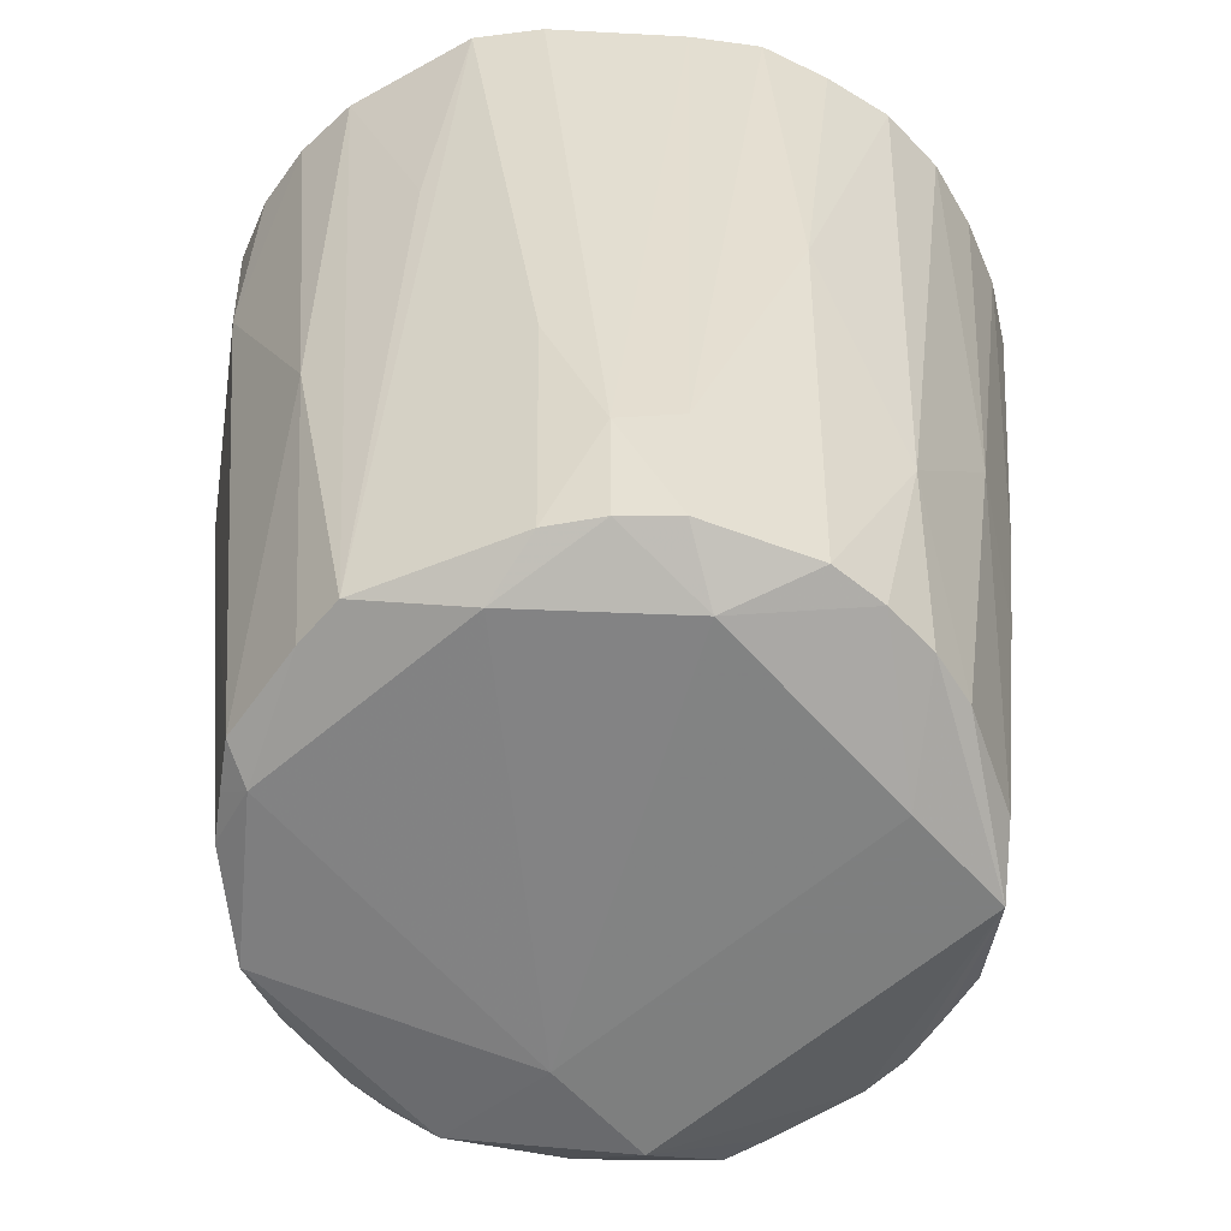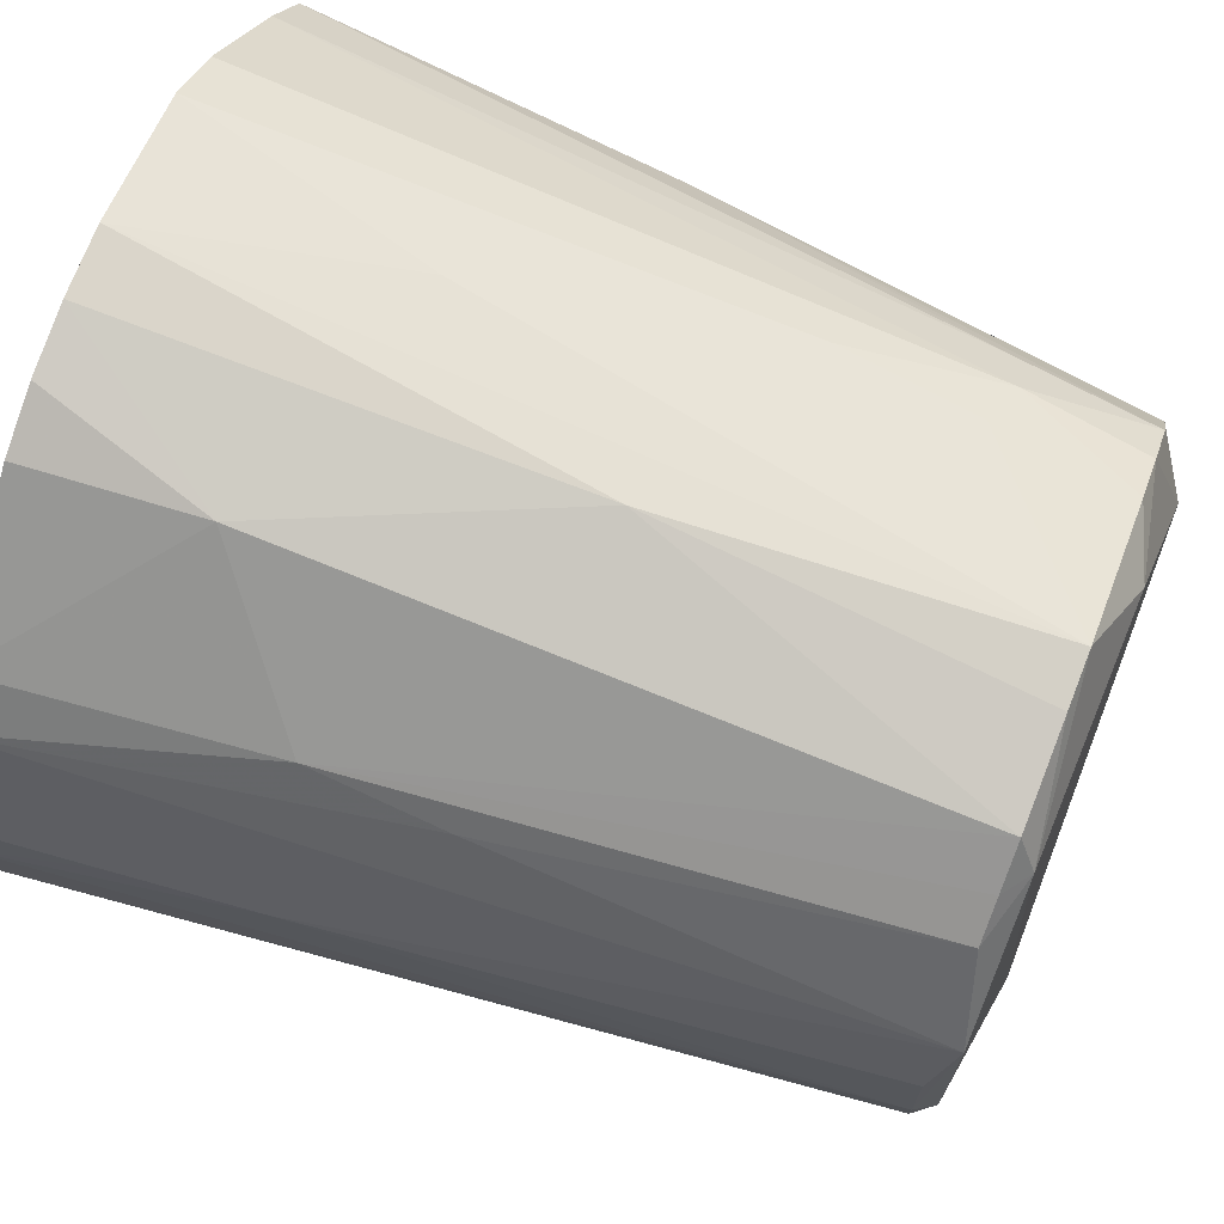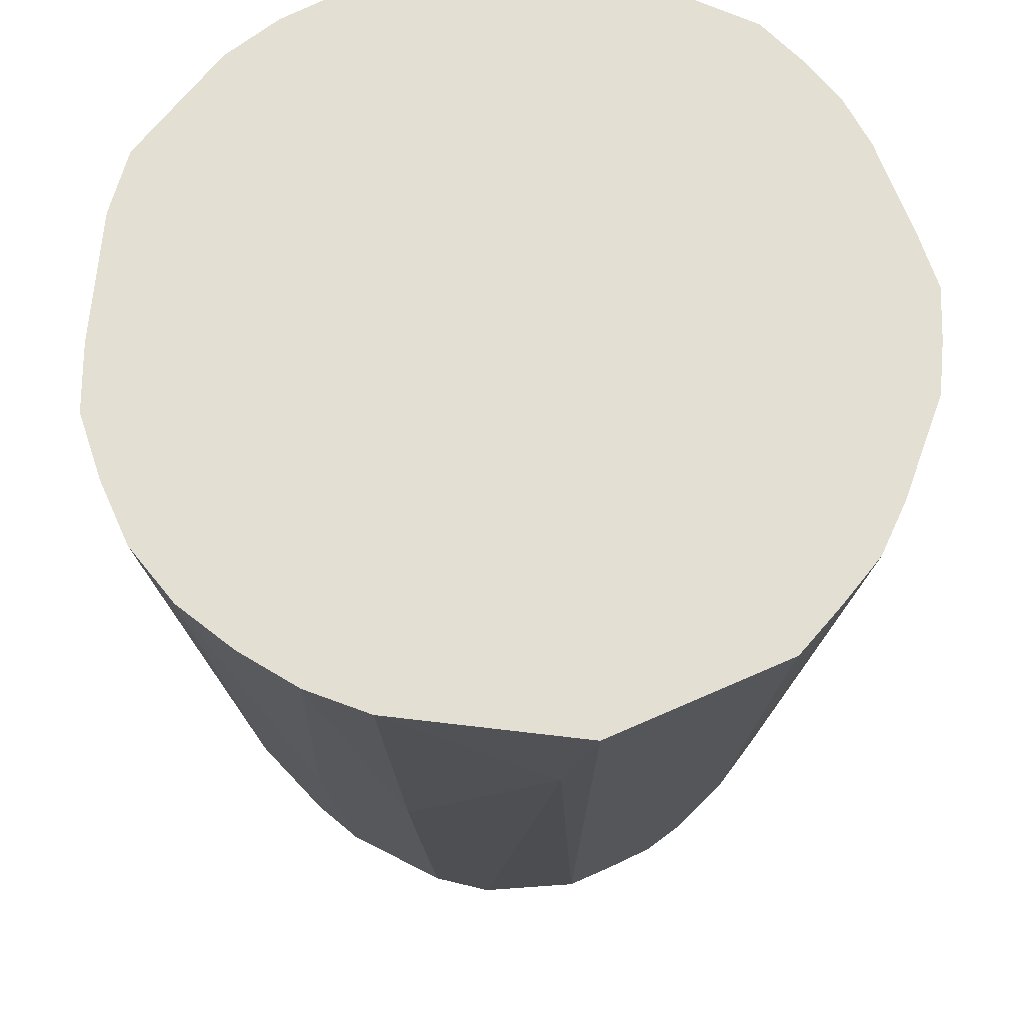
<metadata>
{"format":"obj","ext":"obj","renderer":"f3d","projection":"perspective","resolution":1024,"background":"white","views":[{"elev":-59.6,"azim":-138.2,"up":"+Z"},{"elev":71.4,"azim":111.4,"up":"+Y"},{"elev":66.6,"azim":-40.2,"up":"+Z"}]}
</metadata>
<code>
v -0.004017 -0.03024 0.02771
v 0.009726 -0.02654 0.02771
v -0.01854 -0.02604 0.02771
v -0.02917 -0.01463 0.02771
v -0.01854 -0.02604 0.02771
v 0.009726 -0.02654 0.02771
v 0.009616 -0.005632 -0.03986
v -0.01996 -0.01475 -0.03986
v -0.01996 -0.005632 -0.03986
v -0.01996 -0.005632 -0.03986
v -0.01996 0.01261 -0.03923
v 0.009616 -0.005632 -0.03986
v 0.009616 -0.005632 -0.03986
v -0.01996 0.01261 -0.03923
v -0.0101 0.02173 -0.03865
v 0.009616 -0.01475 -0.03986
v -0.01996 -0.01475 -0.03986
v 0.009616 -0.005632 -0.03986
v -0.03179 -0.009933 0.02771
v -0.02917 -0.01463 0.02771
v 0.009726 -0.02654 0.02771
v -0.02917 -0.01463 0.02771
v -0.03179 -0.009933 0.02771
v -0.02653 -0.01328 -0.004483
v -0.01854 -0.02604 0.02771
v -0.02917 -0.01463 0.02771
v -0.01996 -0.02387 0.01653
v -0.02917 -0.01463 0.02771
v -0.02653 -0.01328 -0.004483
v -0.01996 -0.02387 0.01653
v -0.02653 -0.003657 -0.03667
v -0.02981 0.003487 -0.02052
v -0.02726 0.0006833 -0.03667
v -0.01996 -0.01475 -0.03986
v -0.02653 -0.003657 -0.03667
v -0.02726 0.0006833 -0.03667
v -0.02726 0.0006833 -0.03667
v -0.01996 -0.005632 -0.03986
v -0.01996 -0.01475 -0.03986
v 0.009616 0.02173 -0.03822
v -0.0101 0.02173 -0.03865
v -0.003301 0.02708 -0.03667
v 0.009616 0.02173 -0.03822
v 0.01947 0.01261 -0.03822
v 0.009616 -0.005632 -0.03986
v 0.009616 -0.005632 -0.03986
v -0.0101 0.02173 -0.03865
v 0.009616 0.02173 -0.03822
v -0.01899 0.02056 -0.03667
v -0.0101 0.02173 -0.03865
v -0.01996 0.01261 -0.03923
v 0.0008804 -0.02944 0.02771
v 0.009726 -0.02654 0.02771
v -0.004017 -0.03024 0.02771
v 0.0008804 -0.02944 0.02771
v 0.005504 -0.02851 0.02771
v 0.009726 -0.02654 0.02771
v 0.009616 -0.005632 -0.03986
v 0.01947 0.01261 -0.03822
v 0.01947 -0.005632 -0.03838
v 0.01947 -0.005632 -0.03838
v 0.009616 -0.01475 -0.03986
v 0.009616 -0.005632 -0.03986
v 0.01947 -0.005632 -0.03838
v 0.01527 -0.01371 -0.03667
v 0.009616 -0.01475 -0.03986
v 0.02489 0.01813 0.02771
v 0.02885 0.009772 0.02771
v 0.02773 0.009406 0.01698
v 0.01947 0.01261 -0.03822
v 0.02489 0.01813 0.02771
v 0.02773 0.009406 0.01698
v 0.02773 0.009406 0.01698
v 0.02885 0.009772 0.02771
v 0.02916 0.005163 0.02771
v -0.0101 0.03084 0.007947
v -0.004429 0.0342 0.02771
v -0.003301 0.02708 -0.03667
v -0.003301 0.02708 -0.03667
v -0.01505 0.03194 0.02771
v -0.0101 0.03084 0.007947
v -0.0101 0.03084 0.007947
v -0.01505 0.03194 0.02771
v -0.004429 0.0342 0.02771
v -0.003301 0.02708 -0.03667
v -0.004429 0.0342 0.02771
v -0.0002414 0.03084 -0.007939
v 0.01947 0.01261 -0.03822
v 0.009616 0.02173 -0.03822
v 0.01471 0.01972 -0.03667
v -0.03352 -0.004765 0.02771
v 0.009726 -0.02654 0.02771
v -0.03463 0.0006833 0.02771
v -0.03352 -0.004765 0.02771
v -0.03179 -0.009933 0.02771
v 0.009726 -0.02654 0.02771
v -0.02325 -0.01161 -0.03667
v -0.02653 -0.003657 -0.03667
v -0.01996 -0.01475 -0.03986
v -0.02981 -0.005632 -0.007863
v -0.02653 -0.01328 -0.004483
v -0.03179 -0.009933 0.02771
v -0.03179 -0.009933 0.02771
v -0.03352 -0.004765 0.02771
v -0.02981 -0.005632 -0.007863
v -0.02653 -0.003657 -0.03667
v -0.02325 -0.01161 -0.03667
v -0.02981 -0.005632 -0.007863
v -0.02981 -0.005632 -0.007863
v -0.02981 0.003487 -0.02052
v -0.02653 -0.003657 -0.03667
v -0.03463 0.0006833 0.02771
v -0.02981 0.003487 -0.02052
v -0.02981 -0.005632 -0.007863
v -0.02981 -0.005632 -0.007863
v -0.03352 -0.004765 0.02771
v -0.03463 0.0006833 0.02771
v -0.01417 -0.02003 -0.03667
v -0.01996 -0.02387 0.01653
v -0.01996 -0.01475 -0.03986
v -0.01854 -0.02604 0.02771
v -0.01996 -0.02387 0.01653
v -0.01417 -0.02003 -0.03667
v -0.004017 -0.03024 0.02771
v -0.01854 -0.02604 0.02771
v -0.01417 -0.02003 -0.03667
v -0.01996 -0.01475 -0.03986
v 0.009616 -0.01475 -0.03986
v -0.002755 -0.02227 -0.03667
v -0.002755 -0.02227 -0.03667
v -0.006521 -0.0221 -0.03667
v -0.01996 -0.01475 -0.03986
v 0.009616 -0.02387 -0.001214
v 0.01744 -0.02211 0.02771
v 0.009726 -0.02654 0.02771
v 0.007778 -0.02054 -0.03667
v 0.01744 -0.02211 0.02771
v 0.009616 -0.02387 -0.001214
v 0.009726 -0.02654 0.02771
v 0.005504 -0.02851 0.02771
v 0.009616 -0.02387 -0.001214
v 0.009616 -0.02387 -0.001214
v 0.005504 -0.02851 0.02771
v 0.007778 -0.02054 -0.03667
v 0.007778 -0.02054 -0.03667
v 0.009616 -0.01475 -0.03986
v 0.01294 -0.01592 -0.03667
v 0.009616 -0.01475 -0.03986
v 0.01527 -0.01371 -0.03667
v 0.01294 -0.01592 -0.03667
v -0.02715 0.005123 -0.03667
v -0.02981 0.003487 -0.02052
v -0.02646 0.009567 -0.03667
v -0.02715 0.005123 -0.03667
v -0.02726 0.0006833 -0.03667
v -0.02981 0.003487 -0.02052
v -0.02646 0.009567 -0.03667
v -0.01996 0.01261 -0.03923
v -0.02715 0.005123 -0.03667
v -0.01996 0.01261 -0.03923
v -0.01996 -0.005632 -0.03986
v -0.02715 0.005123 -0.03667
v -0.01996 -0.005632 -0.03986
v -0.02726 0.0006833 -0.03667
v -0.02715 0.005123 -0.03667
v -0.02236 0.01757 -0.03667
v -0.01996 0.01261 -0.03923
v -0.02646 0.009567 -0.03667
v -0.02236 0.01757 -0.03667
v -0.01899 0.02056 -0.03667
v -0.01996 0.01261 -0.03923
v -0.003301 0.02708 -0.03667
v -0.0101 0.02173 -0.03865
v -0.01523 0.02286 -0.03667
v -0.0101 0.02173 -0.03865
v -0.01899 0.02056 -0.03667
v -0.01523 0.02286 -0.03667
v -0.00383 -0.02906 0.01698
v 0.0008804 -0.02944 0.02771
v -0.004017 -0.03024 0.02771
v -0.006521 -0.0221 -0.03667
v -0.002755 -0.02227 -0.03667
v -0.00383 -0.02906 0.01698
v 0.02169 0.0006833 -0.03667
v 0.01947 -0.005632 -0.03838
v 0.01947 0.01261 -0.03822
v 0.02916 0.005163 0.02771
v 0.02905 0.0006833 0.02771
v 0.02169 0.0006833 -0.03667
v 0.01527 -0.01371 -0.03667
v 0.01947 -0.005632 -0.03838
v 0.01947 -0.01475 -0.007389
v 0.02353 -0.01577 0.02771
v 0.0206 -0.01903 0.02771
v 0.01947 -0.01475 -0.007389
v 0.01947 -0.01475 -0.007389
v 0.0206 -0.01903 0.02771
v 0.01744 -0.02211 0.02771
v 0.01947 -0.01475 -0.007389
v 0.01294 -0.01592 -0.03667
v 0.01527 -0.01371 -0.03667
v 0.01947 -0.01475 -0.007389
v 0.01744 -0.02211 0.02771
v 0.007778 -0.02054 -0.03667
v 0.007778 -0.02054 -0.03667
v 0.01294 -0.01592 -0.03667
v 0.01947 -0.01475 -0.007389
v -0.01697 0.02526 -0.01521
v -0.01958 0.02884 0.02771
v -0.01505 0.03194 0.02771
v -0.01505 0.03194 0.02771
v -0.01958 0.02884 0.02771
v 0.0008804 0.03404 0.02771
v -0.004429 0.0342 0.02771
v -0.01505 0.03194 0.02771
v 0.0008804 0.03404 0.02771
v -0.02728 0.02114 0.02771
v -0.03088 0.01687 0.02771
v 0.0008804 0.03404 0.02771
v 0.0008804 0.03404 0.02771
v -0.0002414 0.03084 -0.007939
v -0.004429 0.0342 0.02771
v 0.0008804 0.03404 0.02771
v 0.009616 0.03084 0.01431
v -0.0002414 0.03084 -0.007939
v -0.03463 0.0006833 0.02771
v 0.009726 -0.02654 0.02771
v 0.0008804 0.03404 0.02771
v 0.01963 0.01944 -0.004483
v 0.02489 0.01813 0.02771
v 0.01947 0.01261 -0.03822
v 0.01947 0.01261 -0.03822
v 0.01471 0.01972 -0.03667
v 0.01963 0.01944 -0.004483
v -0.02653 -0.01328 -0.004483
v -0.02981 -0.005632 -0.007863
v -0.02547 -0.01274 -0.01521
v -0.02547 -0.01274 -0.01521
v -0.02981 -0.005632 -0.007863
v -0.02325 -0.01161 -0.03667
v -0.02547 -0.01274 -0.01521
v -0.02325 -0.01161 -0.03667
v -0.01996 -0.01475 -0.03986
v -0.01996 -0.01475 -0.03986
v -0.01996 -0.02387 0.01653
v -0.02547 -0.01274 -0.01521
v -0.02547 -0.01274 -0.01521
v -0.01996 -0.02387 0.01653
v -0.02653 -0.01328 -0.004483
v -0.01996 -0.01475 -0.03986
v -0.006521 -0.0221 -0.03667
v -0.01024 -0.02115 -0.03667
v -0.01024 -0.02115 -0.03667
v -0.01417 -0.02003 -0.03667
v -0.01996 -0.01475 -0.03986
v -0.006521 -0.0221 -0.03667
v -0.00383 -0.02906 0.01698
v -0.01024 -0.02115 -0.03667
v -0.004017 -0.03024 0.02771
v -0.01417 -0.02003 -0.03667
v -0.01024 -0.02115 -0.03667
v -0.01024 -0.02115 -0.03667
v -0.00383 -0.02906 0.01698
v -0.004017 -0.03024 0.02771
v 0.004347 -0.0212 -0.03667
v 0.009616 -0.01475 -0.03986
v 0.007778 -0.02054 -0.03667
v 0.004347 -0.0212 -0.03667
v -0.002755 -0.02227 -0.03667
v 0.009616 -0.01475 -0.03986
v -0.02981 0.01261 -0.001401
v -0.02236 0.01757 -0.03667
v -0.02646 0.009567 -0.03667
v -0.02646 0.009567 -0.03667
v -0.02981 0.003487 -0.02052
v -0.02981 0.01261 -0.001401
v 0.02658 0.009034 0.006246
v 0.02773 0.009406 0.01698
v 0.02916 0.005163 0.02771
v 0.02916 0.005163 0.02771
v 0.02169 0.0006833 -0.03667
v 0.02658 0.009034 0.006246
v 0.01947 0.01261 -0.03822
v 0.02773 0.009406 0.01698
v 0.02658 0.009034 0.006246
v 0.02658 0.009034 0.006246
v 0.02132 0.007324 -0.03667
v 0.01947 0.01261 -0.03822
v 0.02353 -0.01577 0.02771
v 0.01947 -0.01475 -0.007389
v 0.02251 -0.01503 0.01698
v -0.003301 0.02708 -0.03667
v -0.01523 0.02286 -0.03667
v -0.01611 0.02406 -0.02594
v -0.01611 0.02406 -0.02594
v -0.01505 0.03194 0.02771
v -0.003301 0.02708 -0.03667
v -0.01611 0.02406 -0.02594
v -0.01697 0.02526 -0.01521
v -0.01505 0.03194 0.02771
v -0.003301 0.02708 -0.03667
v -0.0002414 0.03084 -0.007939
v 0.0008804 0.02652 -0.03667
v 0.0008804 0.02652 -0.03667
v 0.009616 0.02173 -0.03822
v -0.003301 0.02708 -0.03667
v 0.009616 0.02173 -0.03822
v 0.0008804 0.02652 -0.03667
v 0.008689 0.02472 -0.03667
v 0.008689 0.02472 -0.03667
v 0.0008804 0.02652 -0.03667
v -0.0002414 0.03084 -0.007939
v -0.0002414 0.03084 -0.007939
v 0.009616 0.03084 0.01431
v 0.008689 0.02472 -0.03667
v 0.01065 0.03075 0.02771
v 0.009616 0.03084 0.01431
v 0.005984 0.03291 0.02771
v 0.009616 0.03084 0.01431
v 0.0008804 0.03404 0.02771
v 0.005984 0.03291 0.02771
v -0.03463 0.0006833 0.02771
v 0.0008804 0.03404 0.02771
v -0.03449 0.006286 0.02771
v -0.03449 0.006286 0.02771
v -0.02981 0.003487 -0.02052
v -0.03463 0.0006833 0.02771
v -0.03449 0.006286 0.02771
v -0.02981 0.01261 -0.001401
v -0.02981 0.003487 -0.02052
v 0.01947 0.02173 0.005845
v 0.01963 0.01944 -0.004483
v 0.01471 0.01972 -0.03667
v 0.01947 0.02173 0.005845
v 0.008689 0.02472 -0.03667
v 0.009616 0.03084 0.01431
v 0.009616 0.03084 0.01431
v 0.02181 0.02161 0.02771
v 0.01947 0.02173 0.005845
v 0.01947 0.02173 0.005845
v 0.02181 0.02161 0.02771
v 0.02489 0.01813 0.02771
v 0.02489 0.01813 0.02771
v 0.01963 0.01944 -0.004483
v 0.01947 0.02173 0.005845
v -0.0002414 -0.02387 -0.02502
v -0.00383 -0.02906 0.01698
v -0.002755 -0.02227 -0.03667
v -0.002755 -0.02227 -0.03667
v 0.004347 -0.0212 -0.03667
v -0.0002414 -0.02387 -0.02502
v 0.0008804 -0.02944 0.02771
v -0.00383 -0.02906 0.01698
v -0.0002414 -0.02387 -0.02502
v -0.0002414 -0.02387 -0.02502
v 0.004347 -0.0212 -0.03667
v 0.007778 -0.02054 -0.03667
v 0.007778 -0.02054 -0.03667
v 0.005504 -0.02851 0.02771
v -0.0002414 -0.02387 -0.02502
v 0.005504 -0.02851 0.02771
v 0.0008804 -0.02944 0.02771
v -0.0002414 -0.02387 -0.02502
v -0.02337 0.0183 -0.02594
v -0.02981 0.01261 -0.001401
v -0.03088 0.01687 0.02771
v -0.02236 0.01757 -0.03667
v -0.02981 0.01261 -0.001401
v -0.02337 0.0183 -0.02594
v -0.02337 0.0183 -0.02594
v -0.03088 0.01687 0.02771
v -0.02728 0.02114 0.02771
v 0.0215 0.00395 -0.03667
v 0.02658 0.009034 0.006246
v 0.02169 0.0006833 -0.03667
v 0.02132 0.007324 -0.03667
v 0.02658 0.009034 0.006246
v 0.0215 0.00395 -0.03667
v 0.0215 0.00395 -0.03667
v 0.02169 0.0006833 -0.03667
v 0.01947 0.01261 -0.03822
v 0.01947 0.01261 -0.03822
v 0.02132 0.007324 -0.03667
v 0.0215 0.00395 -0.03667
v 0.02136 -0.002561 -0.03667
v 0.02519 -0.0117 0.02771
v 0.02353 -0.01577 0.02771
v 0.02353 -0.01577 0.02771
v 0.02251 -0.01503 0.01698
v 0.02136 -0.002561 -0.03667
v 0.02811 -0.00363 0.02771
v 0.02519 -0.0117 0.02771
v 0.02136 -0.002561 -0.03667
v 0.02136 -0.002561 -0.03667
v 0.02251 -0.01503 0.01698
v 0.01947 -0.01475 -0.007389
v 0.02136 -0.002561 -0.03667
v 0.02905 0.0006833 0.02771
v 0.02811 -0.00363 0.02771
v 0.02136 -0.002561 -0.03667
v 0.01947 -0.01475 -0.007389
v 0.01947 -0.005632 -0.03838
v 0.02136 -0.002561 -0.03667
v 0.02169 0.0006833 -0.03667
v 0.02905 0.0006833 0.02771
v 0.01947 -0.005632 -0.03838
v 0.02169 0.0006833 -0.03667
v 0.02136 -0.002561 -0.03667
v 0.01181 0.02214 -0.03667
v 0.01471 0.01972 -0.03667
v 0.009616 0.02173 -0.03822
v 0.009616 0.02173 -0.03822
v 0.008689 0.02472 -0.03667
v 0.01181 0.02214 -0.03667
v 0.01181 0.02214 -0.03667
v 0.01947 0.02173 0.005845
v 0.01471 0.01972 -0.03667
v 0.008689 0.02472 -0.03667
v 0.01947 0.02173 0.005845
v 0.01181 0.02214 -0.03667
v 0.01822 0.02455 0.02771
v 0.009616 0.03084 0.01431
v 0.01065 0.03075 0.02771
v 0.01822 0.02455 0.02771
v 0.02181 0.02161 0.02771
v 0.009616 0.03084 0.01431
v -0.03294 0.01167 0.02771
v 0.0008804 0.03404 0.02771
v -0.03088 0.01687 0.02771
v -0.03294 0.01167 0.02771
v -0.03449 0.006286 0.02771
v 0.0008804 0.03404 0.02771
v -0.03088 0.01687 0.02771
v -0.02981 0.01261 -0.001401
v -0.03294 0.01167 0.02771
v -0.02981 0.01261 -0.001401
v -0.03449 0.006286 0.02771
v -0.03294 0.01167 0.02771
v -0.01996 0.02173 -0.02707
v -0.02337 0.0183 -0.02594
v -0.02728 0.02114 0.02771
v -0.01958 0.02884 0.02771
v -0.01697 0.02526 -0.01521
v -0.01996 0.02173 -0.02707
v -0.01697 0.02526 -0.01521
v -0.01611 0.02406 -0.02594
v -0.01996 0.02173 -0.02707
v -0.01899 0.02056 -0.03667
v -0.02236 0.01757 -0.03667
v -0.01996 0.02173 -0.02707
v -0.02236 0.01757 -0.03667
v -0.02337 0.0183 -0.02594
v -0.01996 0.02173 -0.02707
v -0.01996 0.02173 -0.02707
v -0.01523 0.02286 -0.03667
v -0.01899 0.02056 -0.03667
v -0.01996 0.02173 -0.02707
v -0.01611 0.02406 -0.02594
v -0.01523 0.02286 -0.03667
v -0.02343 0.02499 0.02771
v -0.01996 0.02173 -0.02707
v -0.02728 0.02114 0.02771
v -0.01958 0.02884 0.02771
v -0.01996 0.02173 -0.02707
v -0.02343 0.02499 0.02771
v -0.02728 0.02114 0.02771
v 0.0008804 0.03404 0.02771
v -0.02343 0.02499 0.02771
v -0.02343 0.02499 0.02771
v 0.0008804 0.03404 0.02771
v -0.01958 0.02884 0.02771
v 0.01822 0.02455 0.02771
v 0.0206 -0.01903 0.02771
v 0.02353 -0.01577 0.02771
v 0.009726 -0.02654 0.02771
v 0.01744 -0.02211 0.02771
v 0.01822 0.02455 0.02771
v 0.02916 0.005163 0.02771
v 0.02885 0.009772 0.02771
v 0.01822 0.02455 0.02771
v 0.01822 0.02455 0.02771
v 0.02885 0.009772 0.02771
v 0.02489 0.01813 0.02771
v 0.01822 0.02455 0.02771
v 0.02905 0.0006833 0.02771
v 0.02916 0.005163 0.02771
v 0.01822 0.02455 0.02771
v 0.0008804 0.03404 0.02771
v 0.009726 -0.02654 0.02771
v 0.02353 -0.01577 0.02771
v 0.02519 -0.0117 0.02771
v 0.01822 0.02455 0.02771
v 0.01744 -0.02211 0.02771
v 0.0206 -0.01903 0.02771
v 0.01822 0.02455 0.02771
v 0.02811 -0.00363 0.02771
v 0.02905 0.0006833 0.02771
v 0.01822 0.02455 0.02771
v 0.02489 0.01813 0.02771
v 0.02181 0.02161 0.02771
v 0.01822 0.02455 0.02771
v 0.01822 0.02455 0.02771
v 0.02519 -0.0117 0.02771
v 0.02811 -0.00363 0.02771
v 0.01065 0.03075 0.02771
v 0.005984 0.03291 0.02771
v 0.01822 0.02455 0.02771
v 0.01822 0.02455 0.02771
v 0.005984 0.03291 0.02771
v 0.0008804 0.03404 0.02771
f 1 2 3
f 4 5 6
f 7 8 9
f 10 11 12
f 13 14 15
f 16 17 18
f 19 20 21
f 22 23 24
f 25 26 27
f 28 29 30
f 31 32 33
f 34 35 36
f 37 38 39
f 40 41 42
f 43 44 45
f 46 47 48
f 49 50 51
f 52 53 54
f 55 56 57
f 58 59 60
f 61 62 63
f 64 65 66
f 67 68 69
f 70 71 72
f 73 74 75
f 76 77 78
f 79 80 81
f 82 83 84
f 85 86 87
f 88 89 90
f 91 92 93
f 94 95 96
f 97 98 99
f 100 101 102
f 103 104 105
f 106 107 108
f 109 110 111
f 112 113 114
f 115 116 117
f 118 119 120
f 121 122 123
f 124 125 126
f 127 128 129
f 130 131 132
f 133 134 135
f 136 137 138
f 139 140 141
f 142 143 144
f 145 146 147
f 148 149 150
f 151 152 153
f 154 155 156
f 157 158 159
f 160 161 162
f 163 164 165
f 166 167 168
f 169 170 171
f 172 173 174
f 175 176 177
f 178 179 180
f 181 182 183
f 184 185 186
f 187 188 189
f 190 191 192
f 193 194 195
f 196 197 198
f 199 200 201
f 202 203 204
f 205 206 207
f 208 209 210
f 211 212 213
f 214 215 216
f 217 218 219
f 220 221 222
f 223 224 225
f 226 227 228
f 229 230 231
f 232 233 234
f 235 236 237
f 238 239 240
f 241 242 243
f 244 245 246
f 247 248 249
f 250 251 252
f 253 254 255
f 256 257 258
f 259 260 261
f 262 263 264
f 265 266 267
f 268 269 270
f 271 272 273
f 274 275 276
f 277 278 279
f 280 281 282
f 283 284 285
f 286 287 288
f 289 290 291
f 292 293 294
f 295 296 297
f 298 299 300
f 301 302 303
f 304 305 306
f 307 308 309
f 310 311 312
f 313 314 315
f 316 317 318
f 319 320 321
f 322 323 324
f 325 326 327
f 328 329 330
f 331 332 333
f 334 335 336
f 337 338 339
f 340 341 342
f 343 344 345
f 346 347 348
f 349 350 351
f 352 353 354
f 355 356 357
f 358 359 360
f 361 362 363
f 364 365 366
f 367 368 369
f 370 371 372
f 373 374 375
f 376 377 378
f 379 380 381
f 382 383 384
f 385 386 387
f 388 389 390
f 391 392 393
f 394 395 396
f 397 398 399
f 400 401 402
f 403 404 405
f 406 407 408
f 409 410 411
f 412 413 414
f 415 416 417
f 418 419 420
f 421 422 423
f 424 425 426
f 427 428 429
f 430 431 432
f 433 434 435
f 436 437 438
f 439 440 441
f 442 443 444
f 445 446 447
f 448 449 450
f 451 452 453
f 454 455 456
f 457 458 459
f 460 461 462
f 463 464 465
f 466 467 468
f 469 470 471
f 472 473 474
f 475 476 477
f 478 479 480
f 481 482 483
f 484 485 486
f 487 488 489
f 490 491 492
f 493 494 495
f 496 497 498
f 499 500 501
f 502 503 504
f 505 506 507
f 508 509 510

</code>
